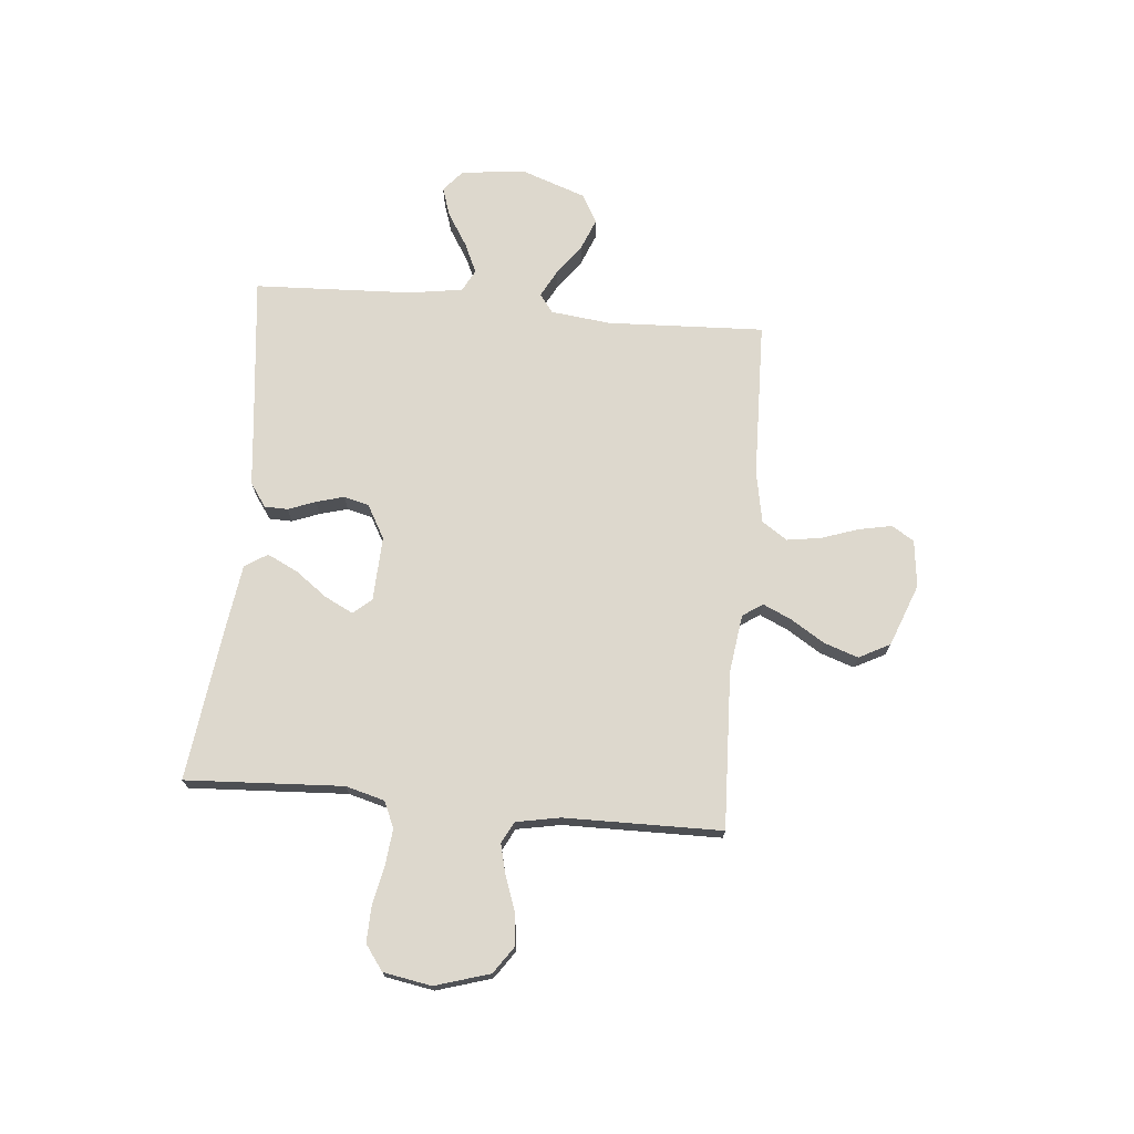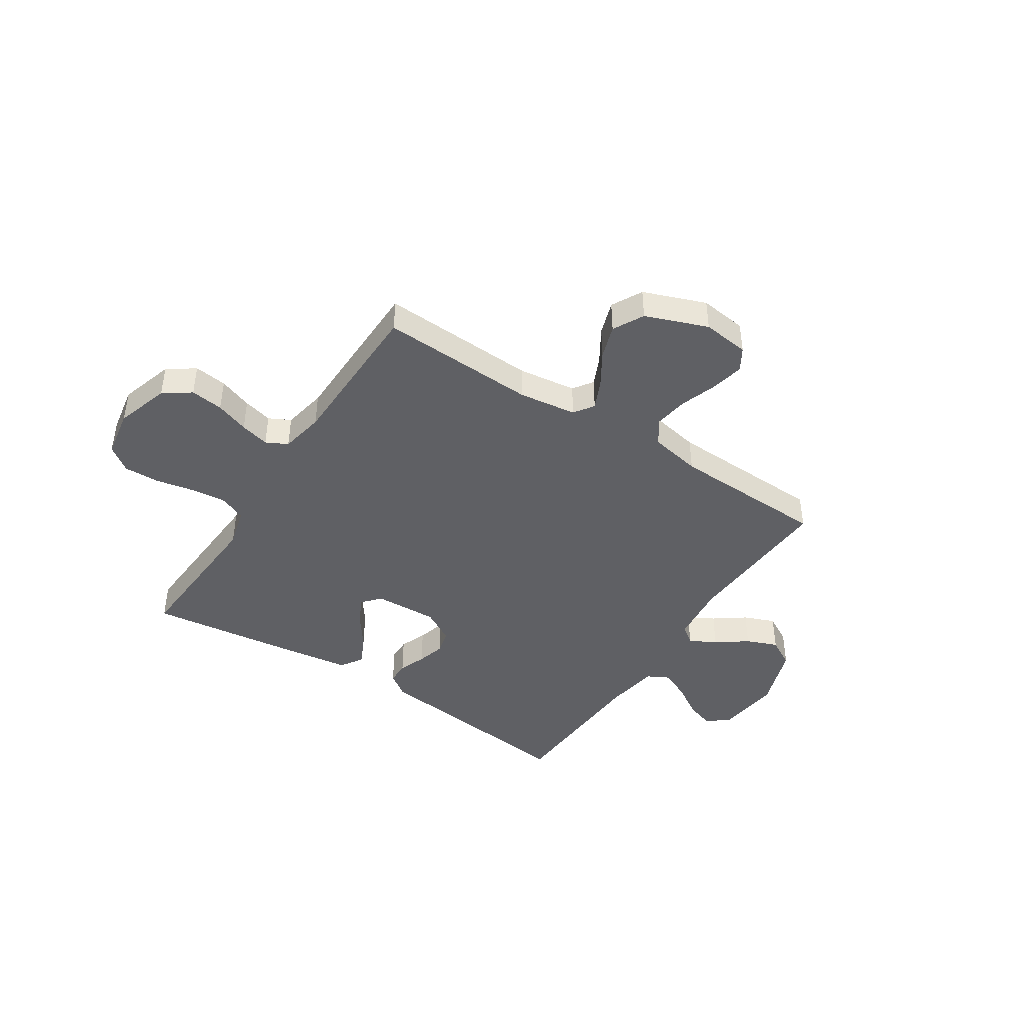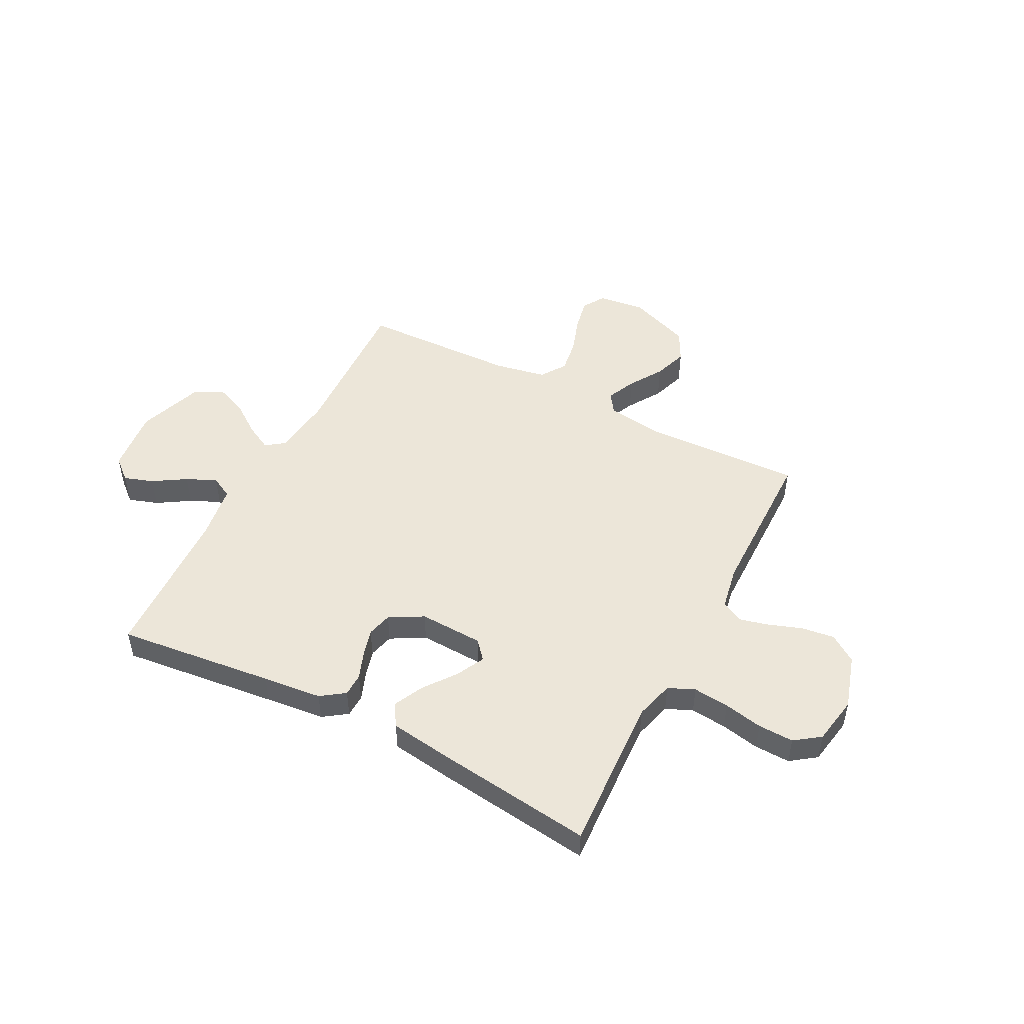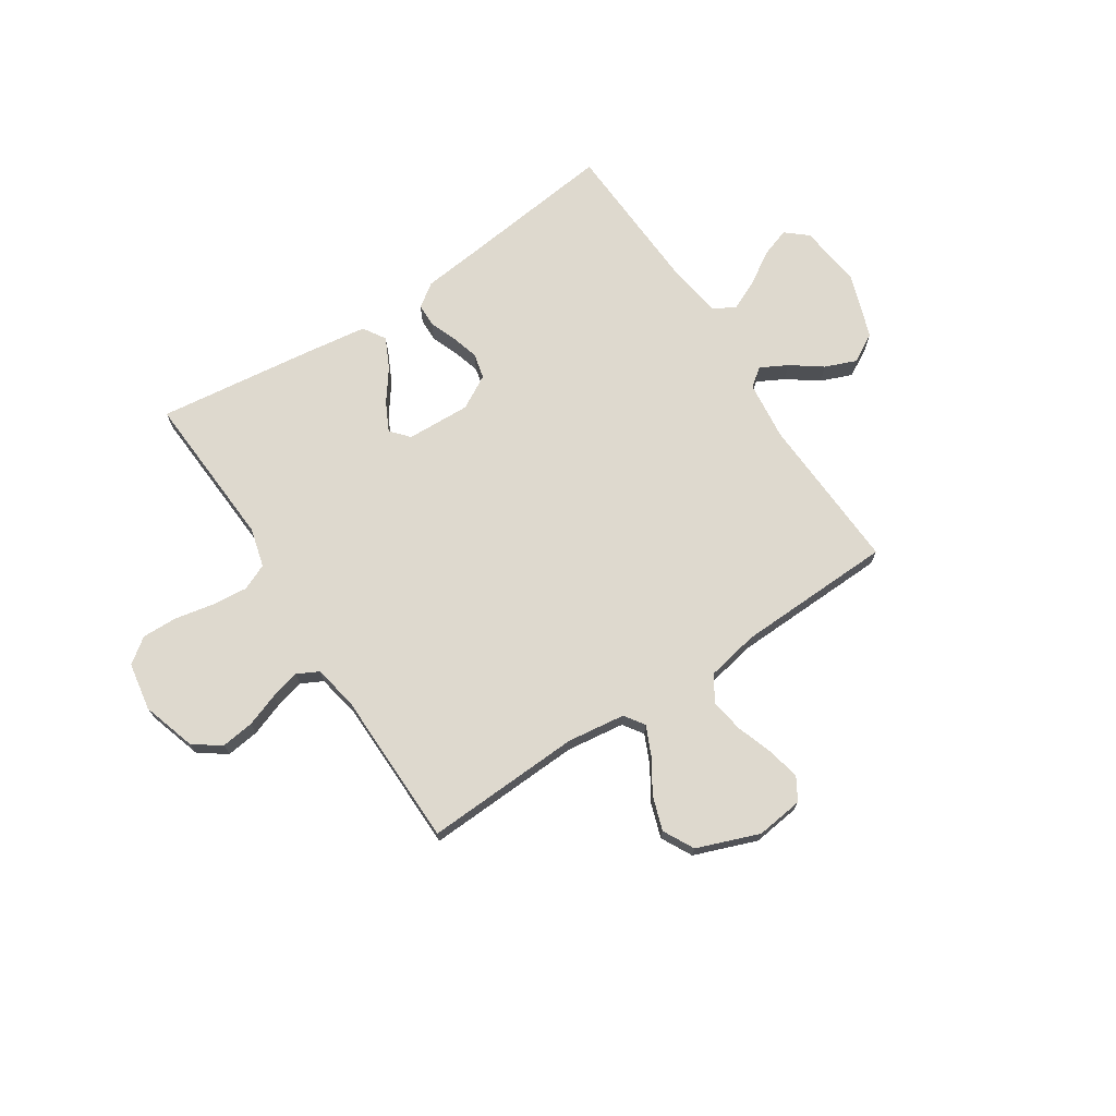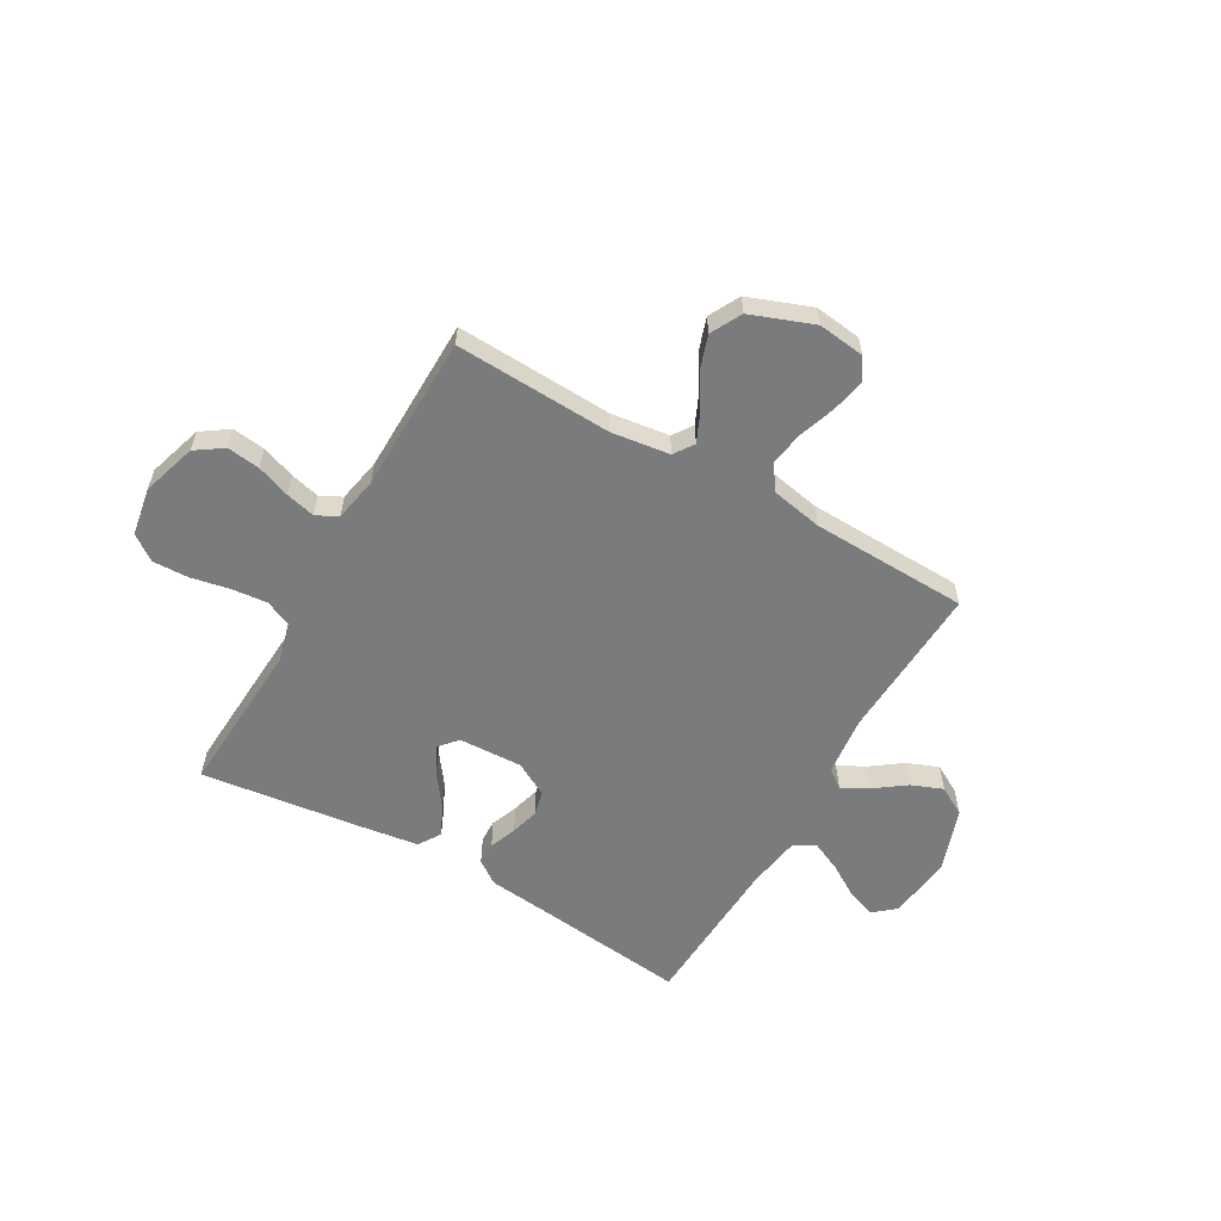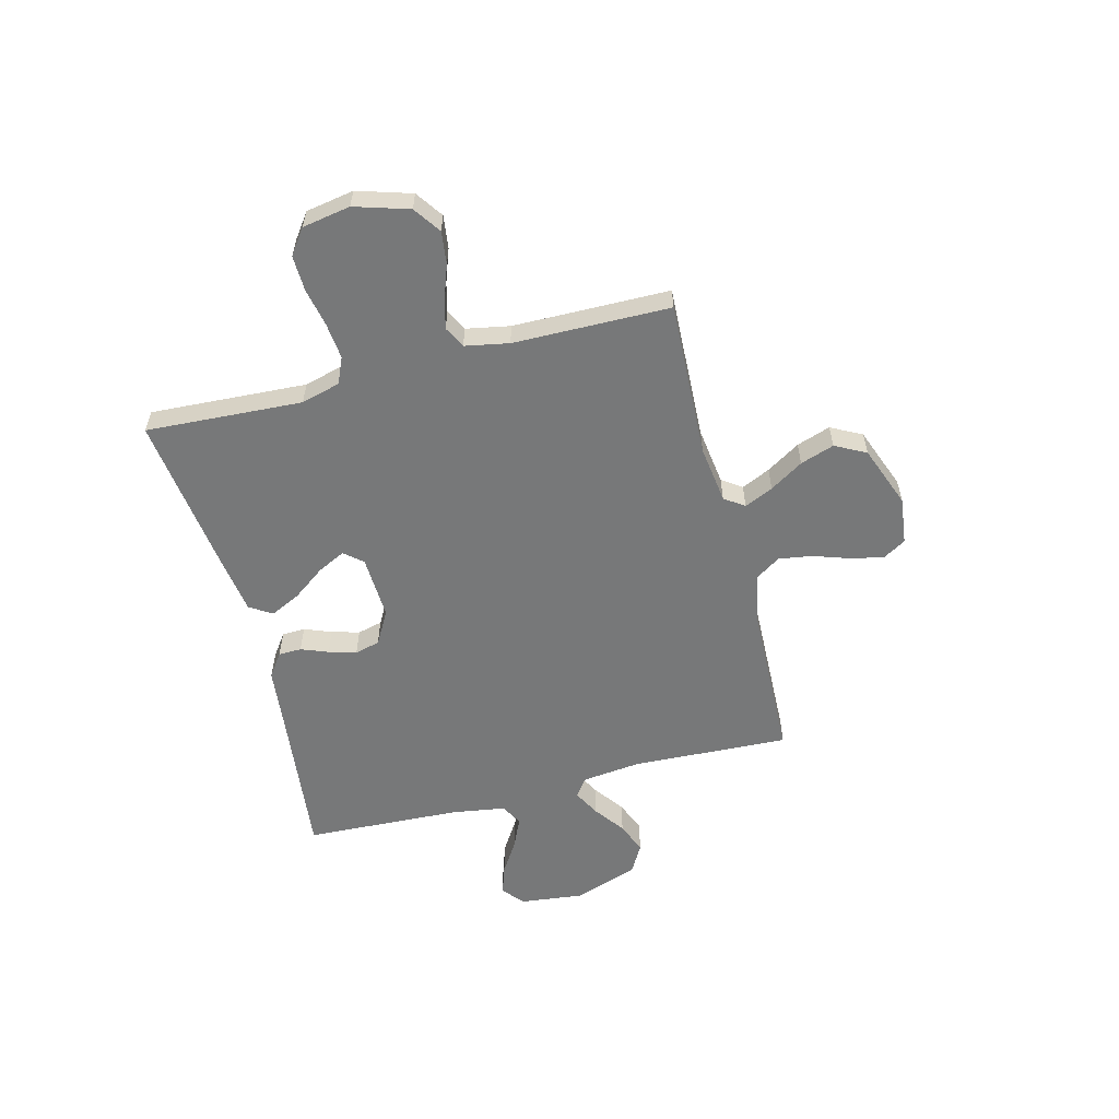
<metadata>
{"format":"obj","ext":"obj","renderer":"f3d","projection":"perspective","resolution":1024,"background":"white","views":[{"elev":72.1,"azim":-84.6,"up":"+Y"},{"elev":-43.3,"azim":-33.1,"up":"+Y"},{"elev":49.0,"azim":-152.5,"up":"+Y"},{"elev":71.4,"azim":-33.3,"up":"+Y"},{"elev":-58.3,"azim":-29.9,"up":"+Y"},{"elev":-57.4,"azim":-75.5,"up":"+Y"}]}
</metadata>
<code>
v -0.5 0.07 0.5
v -0.2 0.07 0.487
v -0.089 0.07 0.502
v -0.063 0.07 0.54
v -0.088 0.07 0.595
v -0.128 0.07 0.659
v -0.15 0.07 0.724
v -0.119 0.07 0.783
v 0 0.07 0.828
v 0.09 0.07 0.817
v 0.116 0.07 0.774
v 0.103 0.07 0.711
v 0.079 0.07 0.641
v 0.069 0.07 0.576
v 0.101 0.07 0.528
v 0.2 0.07 0.509
v 0.5 0.07 0.5
v 0.486 0.07 0.2
v 0.499 0.07 0.086
v 0.534 0.07 0.06
v 0.585 0.07 0.087
v 0.644 0.07 0.13
v 0.704 0.07 0.154
v 0.759 0.07 0.123
v 0.802 0.07 0
v 0.788 0.07 -0.123
v 0.747 0.07 -0.158
v 0.691 0.07 -0.139
v 0.629 0.07 -0.1
v 0.572 0.07 -0.074
v 0.53 0.07 -0.096
v 0.514 0.07 -0.2
v 0.5 0.07 -0.5
v 0.2 0.07 -0.466
v 0.087 0.07 -0.454
v 0.042 0.07 -0.422
v 0.041 0.07 -0.378
v 0.061 0.07 -0.326
v 0.076 0.07 -0.273
v 0.064 0.07 -0.225
v 0 0.07 -0.189
v -0.123 0.07 -0.194
v -0.153 0.07 -0.229
v -0.126 0.07 -0.283
v -0.081 0.07 -0.344
v -0.053 0.07 -0.402
v -0.08 0.07 -0.445
v -0.2 0.07 -0.462
v -0.5 0.07 -0.5
v -0.483 0.07 -0.2
v -0.503 0.07 -0.125
v -0.553 0.07 -0.103
v -0.622 0.07 -0.11
v -0.696 0.07 -0.125
v -0.764 0.07 -0.127
v -0.812 0.07 -0.092
v -0.828 0.07 0
v -0.796 0.07 0.104
v -0.744 0.07 0.14
v -0.681 0.07 0.132
v -0.617 0.07 0.109
v -0.561 0.07 0.095
v -0.52 0.07 0.116
v -0.504 0.07 0.2
v -0.5 0 0.5
v -0.2 0 0.487
v -0.089 0 0.502
v -0.063 0 0.54
v -0.088 0 0.595
v -0.128 0 0.659
v -0.15 0 0.724
v -0.119 0 0.783
v 0 0 0.828
v 0.09 0 0.817
v 0.116 0 0.774
v 0.103 0 0.711
v 0.079 0 0.641
v 0.069 0 0.576
v 0.101 0 0.528
v 0.2 0 0.509
v 0.5 0 0.5
v 0.486 0 0.2
v 0.499 0 0.086
v 0.534 0 0.06
v 0.585 0 0.087
v 0.644 0 0.13
v 0.704 0 0.154
v 0.759 0 0.123
v 0.802 0 0
v 0.788 0 -0.123
v 0.747 0 -0.158
v 0.691 0 -0.139
v 0.629 0 -0.1
v 0.572 0 -0.074
v 0.53 0 -0.096
v 0.514 0 -0.2
v 0.5 0 -0.5
v 0.2 0 -0.466
v 0.087 0 -0.454
v 0.042 0 -0.422
v 0.041 0 -0.378
v 0.061 0 -0.326
v 0.076 0 -0.273
v 0.064 0 -0.225
v 0 0 -0.189
v -0.123 0 -0.194
v -0.153 0 -0.229
v -0.126 0 -0.283
v -0.081 0 -0.344
v -0.053 0 -0.402
v -0.08 0 -0.445
v -0.2 0 -0.462
v -0.5 0 -0.5
v -0.483 0 -0.2
v -0.503 0 -0.125
v -0.553 0 -0.103
v -0.622 0 -0.11
v -0.696 0 -0.125
v -0.764 0 -0.127
v -0.812 0 -0.092
v -0.828 0 0
v -0.796 0 0.104
v -0.744 0 0.14
v -0.681 0 0.132
v -0.617 0 0.109
v -0.561 0 0.095
v -0.52 0 0.116
v -0.504 0 0.2
f 58 59 60 61
f 58 61 62
f 57 58 62
f 56 57 62
f 53 54 55 56
f 52 53 56 62
f 51 52 62 63
f 47 48 49 50
f 44 45 46 47
f 43 44 47 50
f 42 43 50 51
f 35 36 37 38
f 34 35 38 39
f 32 33 34 39
f 31 32 39 40
f 26 27 28 29
f 26 29 30
f 25 26 30
f 24 25 30
f 21 22 23 24
f 20 21 24 30
f 19 20 30 31
f 16 17 18
f 15 16 18 19
f 10 11 12 13
f 10 13 14
f 9 10 14
f 8 9 14
f 5 6 7 8
f 4 5 8 14
f 3 4 14 15
f 64 1 2
f 64 2 3
f 41 42 51 63
f 40 41 63 64
f 19 31 40 64
f 3 15 19 64
f 125 124 123 122
f 126 125 122
f 126 122 121
f 126 121 120
f 120 119 118 117
f 126 120 117 116
f 127 126 116 115
f 114 113 112 111
f 111 110 109 108
f 114 111 108 107
f 115 114 107 106
f 102 101 100 99
f 103 102 99 98
f 103 98 97 96
f 104 103 96 95
f 93 92 91 90
f 94 93 90
f 94 90 89
f 94 89 88
f 88 87 86 85
f 94 88 85 84
f 95 94 84 83
f 82 81 80
f 83 82 80 79
f 77 76 75 74
f 78 77 74
f 78 74 73
f 78 73 72
f 72 71 70 69
f 78 72 69 68
f 79 78 68 67
f 66 65 128
f 67 66 128
f 127 115 106 105
f 128 127 105 104
f 128 104 95 83
f 128 83 79 67
f 1 65 66 2
f 2 66 67 3
f 3 67 68 4
f 4 68 69 5
f 5 69 70 6
f 6 70 71 7
f 7 71 72 8
f 8 72 73 9
f 9 73 74 10
f 10 74 75 11
f 11 75 76 12
f 12 76 77 13
f 13 77 78 14
f 14 78 79 15
f 15 79 80 16
f 16 80 81 17
f 17 81 82 18
f 18 82 83 19
f 19 83 84 20
f 20 84 85 21
f 21 85 86 22
f 22 86 87 23
f 23 87 88 24
f 24 88 89 25
f 25 89 90 26
f 26 90 91 27
f 27 91 92 28
f 28 92 93 29
f 29 93 94 30
f 30 94 95 31
f 31 95 96 32
f 32 96 97 33
f 33 97 98 34
f 34 98 99 35
f 35 99 100 36
f 36 100 101 37
f 37 101 102 38
f 38 102 103 39
f 39 103 104 40
f 40 104 105 41
f 41 105 106 42
f 42 106 107 43
f 43 107 108 44
f 44 108 109 45
f 45 109 110 46
f 46 110 111 47
f 47 111 112 48
f 48 112 113 49
f 49 113 114 50
f 50 114 115 51
f 51 115 116 52
f 52 116 117 53
f 53 117 118 54
f 54 118 119 55
f 55 119 120 56
f 56 120 121 57
f 57 121 122 58
f 58 122 123 59
f 59 123 124 60
f 60 124 125 61
f 61 125 126 62
f 62 126 127 63
f 63 127 128 64
f 64 128 65 1

</code>
